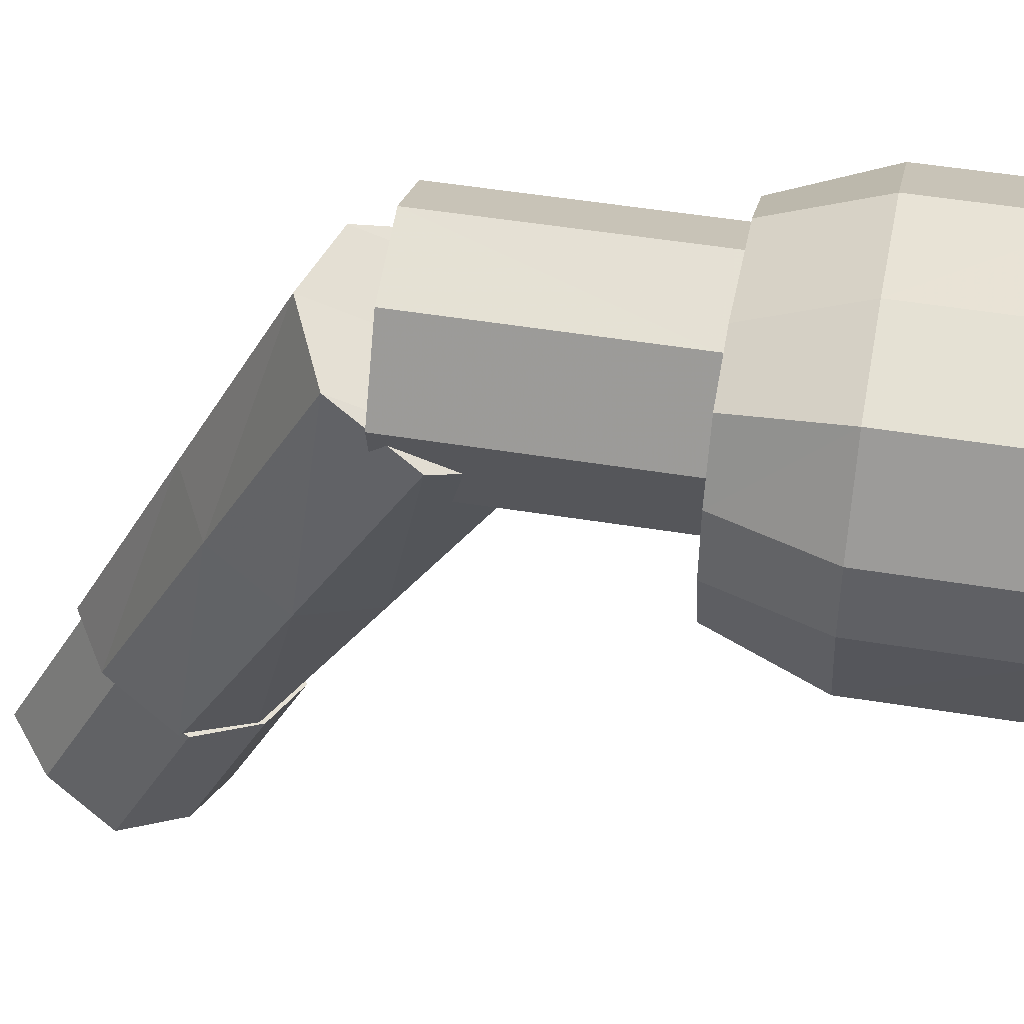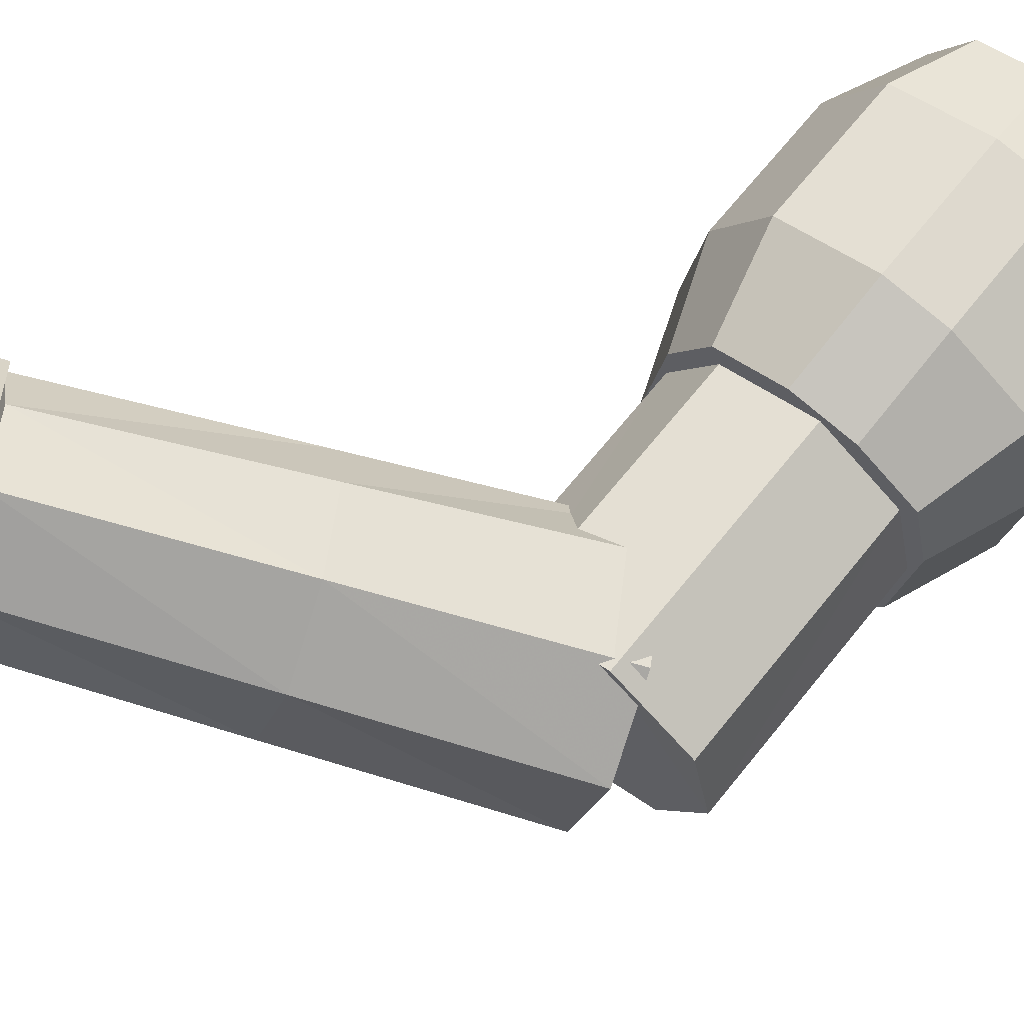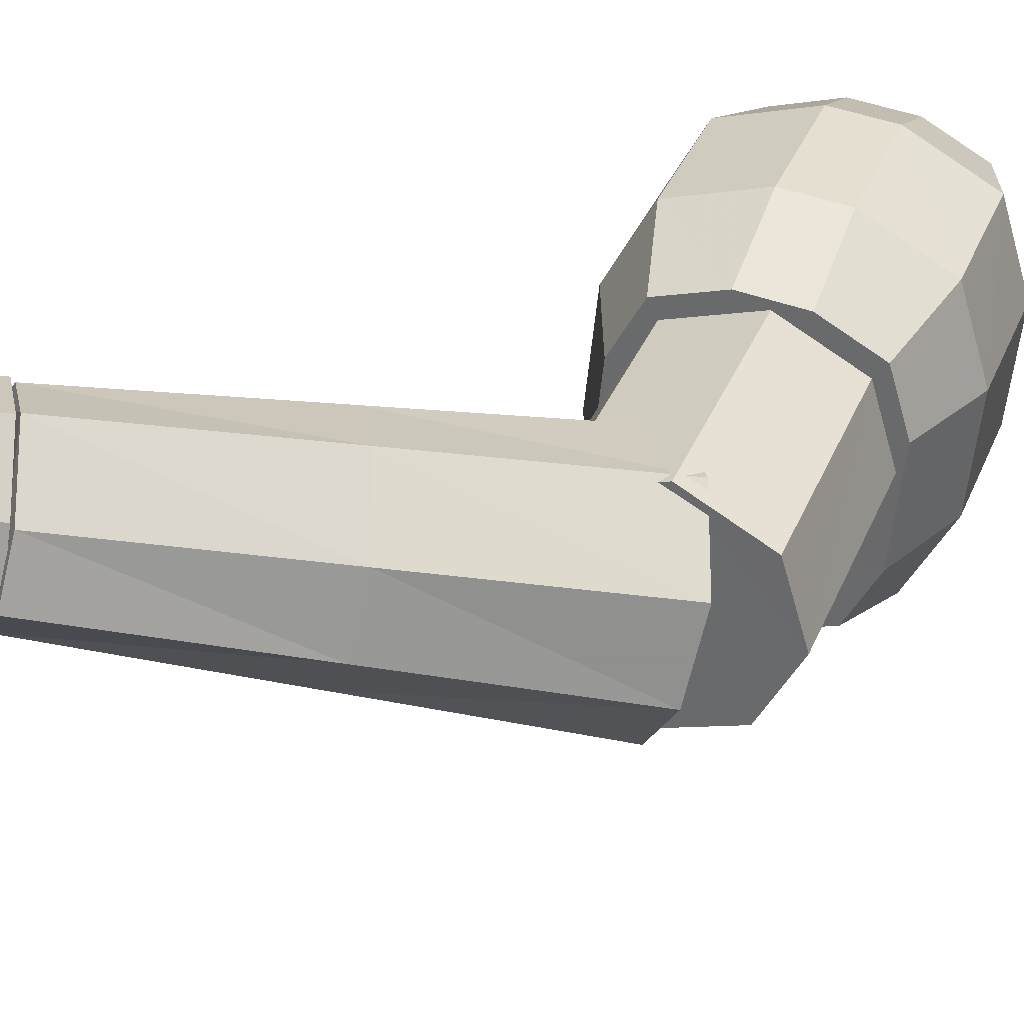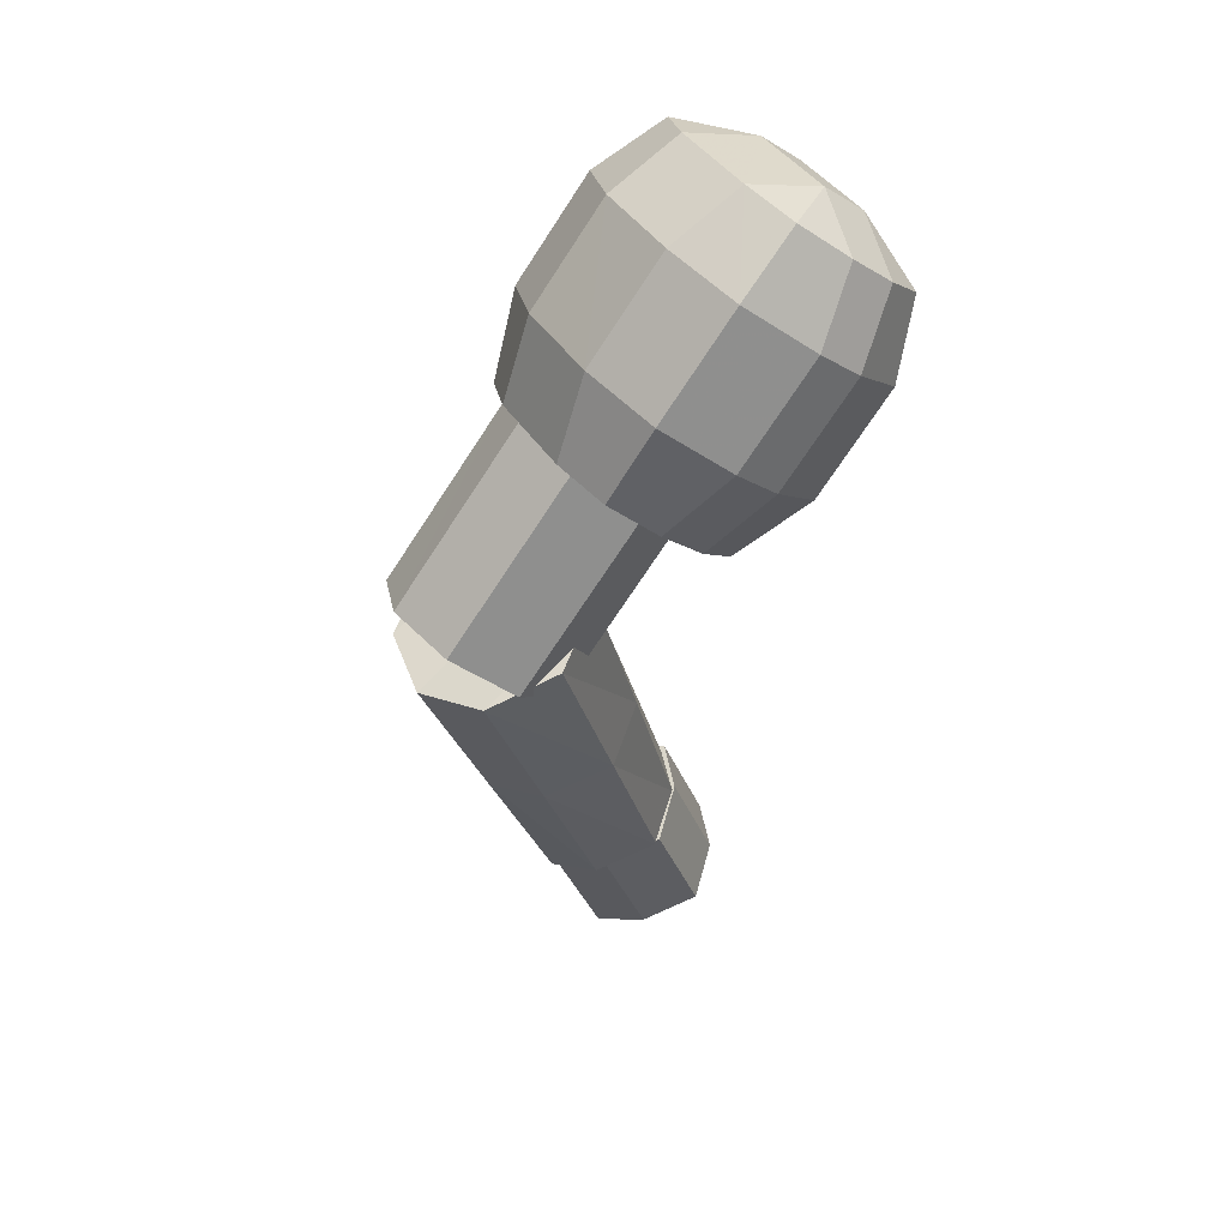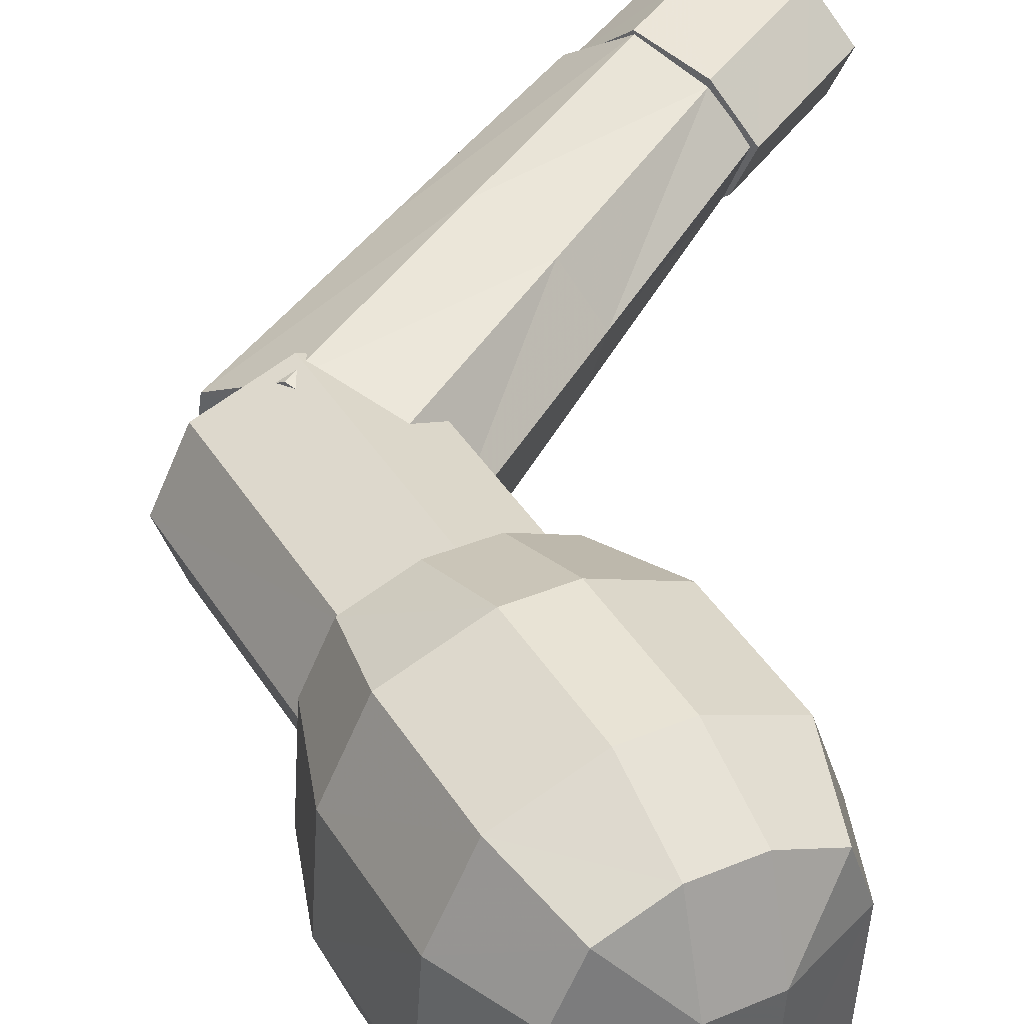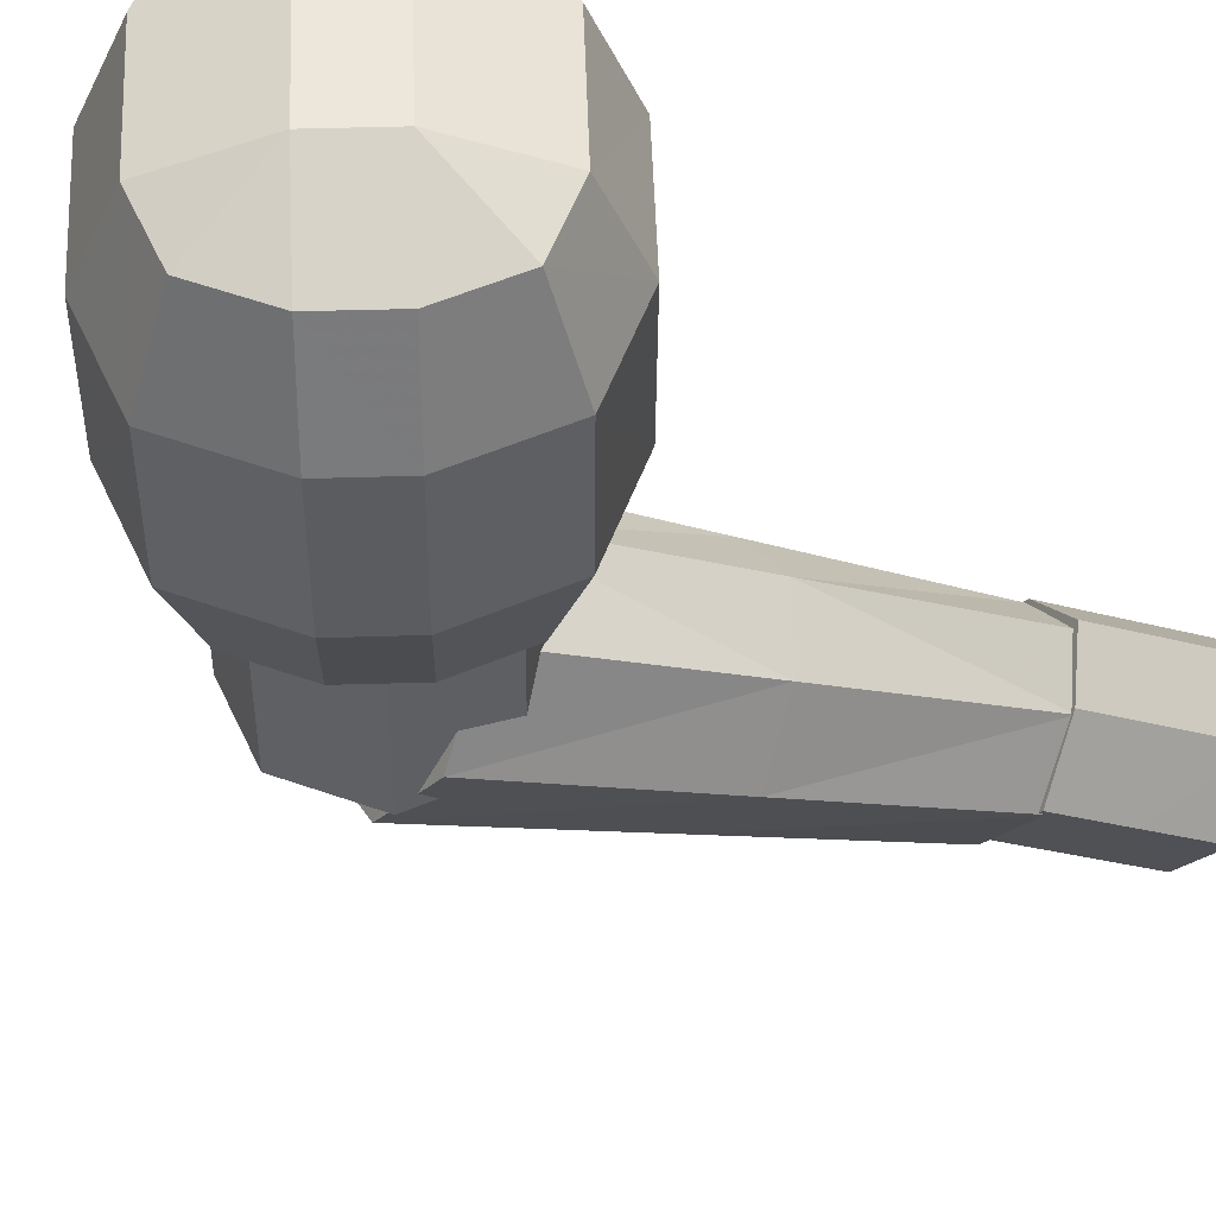
<metadata>
{"format":"obj","ext":"obj","renderer":"f3d","projection":"perspective","resolution":1024,"background":"white","views":[{"elev":-50.7,"azim":121.6,"up":"+Z"},{"elev":78.8,"azim":72.2,"up":"+Z"},{"elev":45.0,"azim":53.0,"up":"+Z"},{"elev":27.8,"azim":147.0,"up":"+Y"},{"elev":30.0,"azim":-177.1,"up":"+Z"},{"elev":-46.1,"azim":-147.3,"up":"+Z"}]}
</metadata>
<code>
v  6.26 12.75 8.154
v  6.721 12.99 7.919
v  5.829 12.42 7.957
v  5.454 13.98 7.881
v  5.915 14.23 7.646
v  5.023 13.66 7.685
v  4.649 15.22 7.608
v  5.11 15.47 7.373
v  4.218 14.89 7.412
v  6.92 13.02 7.441
v  4.889 13.47 7.221
v  6.355 12.51 6.781
v  6.786 12.83 6.977
v  5.98 14.06 6.704
v  5.549 13.74 6.508
v  6.115 14.26 7.168
v  5.894 12.26 7.016
v  5.089 13.49 6.743
v  5.175 15.3 6.432
v  4.744 14.98 6.235
v  5.309 15.49 6.895
v  4.283 14.73 6.471
v  5.694 12.23 7.494
v  4.084 14.7 6.948
g 240_180_150
f -24 -23 -20
f -20 -21 -24
f -15 -9 -20
f -20 -23 -15
f -22 -24 -21
f -21 -19 -22
f -21 -20 -17
f -17 -18 -21
f -9 -4 -17
f -17 -20 -9
f -19 -21 -18
f -18 -16 -19
f -15 -23 -24
f -2 -15 -24
f -22 -2 -24
f -4 -1 -16
f -17 -4 -16
f -18 -17 -16
f -22 -19 -14
f -14 -2 -22
f -19 -16 -1
f -1 -14 -19
f -13 -10 -11
f -11 -12 -13
f -15 -12 -11
f -11 -9 -15
f -8 -7 -10
f -10 -13 -8
f -10 -5 -6
f -6 -11 -10
f -9 -11 -6
f -6 -4 -9
f -7 -3 -5
f -5 -10 -7
f -13 -12 -15
f -13 -15 -2
f -8 -13 -2
f -3 -1 -4
f -3 -4 -6
f -5 -3 -6
f -8 -2 -14
f -14 -7 -8
f -7 -14 -1
f -1 -3 -7
g
v  4.787 10.42 8.775
v  5.15 10.14 8.543
v  4.414 10.6 8.574
v  5.539 11.67 8.436
v  5.936 11.37 8.203
v  5.113 11.88 8.239
v  6.292 12.92 8.098
v  6.721 12.61 7.863
v  5.811 13.16 7.903
v  5.248 9.961 8.225
v  4.868 11.88 7.858
v  4.594 10.18 7.725
v  5.035 9.998 7.914
v  5.792 11.2 7.42
v  5.319 11.4 7.232
v  6.025 11.17 7.807
v  4.299 10.45 7.946
v  4.969 11.7 7.456
v  6.549 12.39 6.926
v  6.044 12.62 6.739
v  6.8 12.39 7.389
v  5.64 12.95 6.966
v  4.188 10.61 8.271
v  5.551 13.15 7.445
g 240_180_150
f -24 -23 -20
f -20 -21 -24
f -23 -15 -9
f -9 -20 -23
f -22 -24 -21
f -21 -19 -22
f -21 -20 -17
f -17 -18 -21
f -20 -9 -4
f -4 -17 -20
f -19 -21 -18
f -18 -16 -19
f -15 -23 -24
f -2 -15 -24
f -22 -2 -24
f -4 -1 -16
f -17 -4 -16
f -18 -17 -16
f -22 -19 -14
f -14 -2 -22
f -19 -16 -1
f -1 -14 -19
f -13 -10 -11
f -11 -12 -13
f -12 -11 -9
f -9 -15 -12
f -8 -7 -10
f -10 -13 -8
f -10 -5 -6
f -6 -11 -10
f -11 -6 -4
f -4 -9 -11
f -7 -3 -5
f -5 -10 -7
f -13 -12 -15
f -13 -15 -2
f -8 -13 -2
f -3 -1 -4
f -3 -4 -6
f -5 -3 -6
f -8 -2 -14
f -14 -7 -8
f -7 -14 -1
f -1 -3 -7
g
v  4.291 9.551 8.991
v  4.601 9.308 8.741
v  4.723 9.146 8.373
v  4.48 9.22 8.076
v  4.093 9.406 7.897
v  4.542 9.972 8.89
v  4.851 9.729 8.64
v  4.973 9.567 8.272
v  4.73 9.641 7.975
v  4.343 9.827 7.795
v  4.792 10.39 8.788
v  5.101 10.15 8.539
v  5.223 9.988 8.171
v  4.98 10.06 7.874
v  4.593 10.25 7.694
v  4.391 9.255 8.69
v  4.437 9.163 8.422
v  4.297 9.186 8.173
v  4.053 9.311 8.088
v  4.961 10.21 8.46
v  5.007 10.12 8.192
v  4.867 10.14 7.943
v  4.623 10.27 7.858
v  4.689 10.32 8.224
v  3.904 9.738 8.811
v  4.155 10.16 8.71
v  3.655 9.807 8.48
v  3.905 10.23 8.379
v  3.784 9.65 8.146
v  4.034 10.07 8.045
v  4.405 10.58 8.609
v  4.155 10.65 8.277
v  4.284 10.49 7.944
v  4.186 9.408 8.82
v  3.942 9.532 8.735
v  3.801 9.556 8.486
v  3.848 9.464 8.218
v  4.119 9.359 8.454
v  4.511 10.49 8.505
v  4.756 10.37 8.59
v  4.371 10.52 8.256
v  4.417 10.42 7.988
g 240_180_150
f -42 -41 -36
f -36 -37 -42
f -41 -40 -35
f -35 -36 -41
f -40 -39 -34
f -34 -35 -40
f -39 -38 -33
f -33 -34 -39
f -37 -36 -31
f -31 -32 -37
f -36 -35 -30
f -30 -31 -36
f -35 -34 -29
f -29 -30 -35
f -34 -33 -28
f -28 -29 -34
f -41 -42 -9
f -9 -27 -41
f -40 -41 -27
f -27 -26 -40
f -39 -40 -26
f -26 -25 -39
f -38 -39 -25
f -25 -24 -38
f -27 -9 -5
f -26 -27 -5
f -25 -26 -5
f -24 -25 -5
f -32 -31 -23
f -23 -3 -32
f -31 -30 -22
f -22 -23 -31
f -30 -29 -21
f -21 -22 -30
f -29 -28 -20
f -20 -21 -29
f -3 -23 -19
f -23 -22 -19
f -22 -21 -19
f -21 -20 -19
f -42 -37 -17
f -17 -18 -42
f -18 -17 -15
f -15 -16 -18
f -16 -15 -13
f -13 -14 -16
f -14 -13 -33
f -33 -38 -14
f -37 -32 -12
f -12 -17 -37
f -17 -12 -11
f -11 -15 -17
f -15 -11 -10
f -10 -13 -15
f -13 -10 -28
f -28 -33 -13
f -18 -8 -9
f -9 -42 -18
f -16 -7 -8
f -8 -18 -16
f -14 -6 -7
f -7 -16 -14
f -38 -24 -6
f -6 -14 -38
f -8 -5 -9
f -7 -5 -8
f -6 -5 -7
f -24 -5 -6
f -32 -3 -4
f -4 -12 -32
f -12 -4 -2
f -2 -11 -12
f -11 -2 -1
f -1 -10 -11
f -10 -1 -20
f -20 -28 -10
f -3 -19 -4
f -4 -19 -2
f -2 -19 -1
f -1 -19 -20
g
v  4.434 15.83 6.194
v  4.382 15.96 6.939
v  4.098 15.61 6.209
v  4.046 15.74 6.954
v  5.035 15.94 6.216
v  4.923 15.78 5.829
v  4.598 15.54 5.681
v  4.262 15.32 5.695
v  3.914 15.13 5.873
v  3.748 15.11 6.272
v  3.696 15.24 7.017
v  3.808 15.4 7.404
v  4.133 15.65 7.552
v  4.47 15.86 7.537
v  4.817 16.05 7.36
v  4.984 16.07 6.961
v  5.536 15.6 6.31
v  5.378 15.38 5.763
v  4.918 15.03 5.553
v  4.582 14.81 5.568
v  4.09 14.55 5.819
v  3.854 14.52 6.383
v  3.803 14.65 7.128
v  3.961 14.88 7.675
v  4.421 15.22 7.885
v  4.757 15.44 7.871
v  5.249 15.7 7.62
v  5.485 15.73 7.055
v  6.019 14.86 6.474
v  5.861 14.63 5.927
v  5.401 14.29 5.717
v  5.065 14.07 5.732
v  4.573 13.81 5.982
v  4.338 13.78 6.547
v  4.286 13.91 7.292
v  4.444 14.13 7.839
v  4.904 14.48 8.049
v  5.241 14.7 8.034
v  5.732 14.96 7.783
v  5.968 14.99 7.219
v  6.157 14.22 6.596
v  6.045 14.06 6.209
v  5.72 13.81 6.061
v  5.384 13.6 6.075
v  5.036 13.41 6.253
v  4.87 13.39 6.652
v  4.818 13.52 7.397
v  4.93 13.68 7.784
v  5.255 13.93 7.932
v  5.592 14.14 7.917
v  5.939 14.33 7.74
v  6.106 14.35 7.341
v  5.294 13.83 7.376
v  5.345 13.7 6.631
v  5.63 14.04 7.361
v  5.682 13.91 6.617
g 150_160_25
f -53 -55 -56
f -56 -54 -53
f -56 -52 -51
f -56 -51 -50
f -49 -54 -56
f -56 -50 -49
f -54 -49 -48
f -54 -48 -47
f -46 -53 -54
f -54 -47 -46
f -53 -46 -45
f -53 -45 -44
f -43 -55 -53
f -53 -44 -43
f -55 -43 -42
f -55 -42 -41
f -52 -56 -55
f -55 -41 -52
f -39 -51 -52
f -52 -40 -39
f -38 -50 -51
f -51 -39 -38
f -37 -49 -50
f -50 -38 -37
f -36 -48 -49
f -49 -37 -36
f -35 -47 -48
f -48 -36 -35
f -34 -46 -47
f -47 -35 -34
f -33 -45 -46
f -46 -34 -33
f -32 -44 -45
f -45 -33 -32
f -31 -43 -44
f -44 -32 -31
f -30 -42 -43
f -43 -31 -30
f -29 -41 -42
f -42 -30 -29
f -40 -52 -41
f -41 -29 -40
f -27 -39 -40
f -40 -28 -27
f -26 -38 -39
f -39 -27 -26
f -25 -37 -38
f -38 -26 -25
f -24 -36 -37
f -37 -25 -24
f -23 -35 -36
f -36 -24 -23
f -22 -34 -35
f -35 -23 -22
f -21 -33 -34
f -34 -22 -21
f -20 -32 -33
f -33 -21 -20
f -19 -31 -32
f -32 -20 -19
f -18 -30 -31
f -31 -19 -18
f -17 -29 -30
f -30 -18 -17
f -28 -40 -29
f -29 -17 -28
f -15 -27 -28
f -28 -16 -15
f -14 -26 -27
f -27 -15 -14
f -13 -25 -26
f -26 -14 -13
f -12 -24 -25
f -25 -13 -12
f -11 -23 -24
f -24 -12 -11
f -10 -22 -23
f -23 -11 -10
f -9 -21 -22
f -22 -10 -9
f -8 -20 -21
f -21 -9 -8
f -7 -19 -20
f -20 -8 -7
f -6 -18 -19
f -19 -7 -6
f -5 -17 -18
f -18 -6 -5
f -16 -28 -17
f -17 -5 -16
f -16 -1 -15
f -15 -1 -14
f -3 -13 -14
f -14 -1 -3
f -13 -3 -12
f -12 -3 -11
f -4 -10 -11
f -11 -3 -4
f -10 -4 -9
f -9 -4 -8
f -2 -7 -8
f -8 -4 -2
f -7 -2 -6
f -6 -2 -5
f -1 -16 -5
f -5 -2 -1
f -3 -1 -2
f -2 -4 -3
g

</code>
